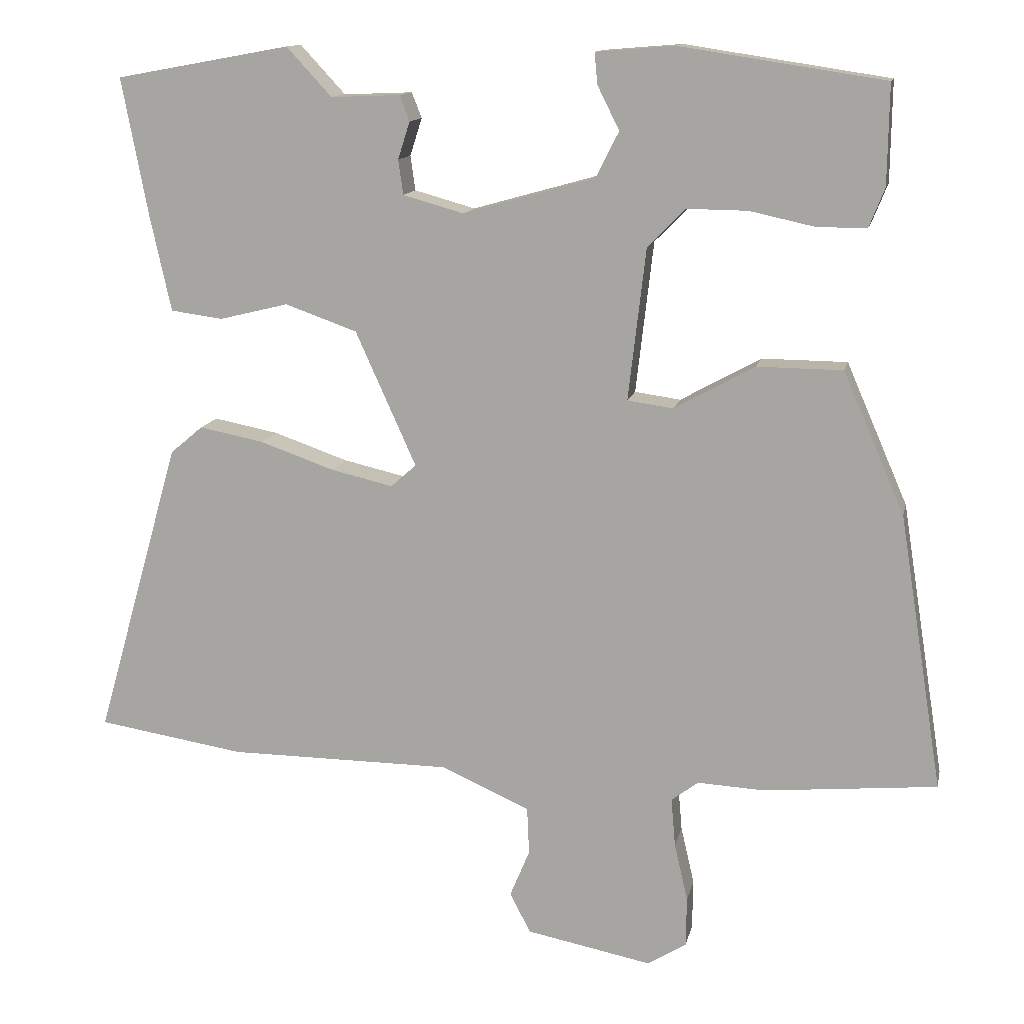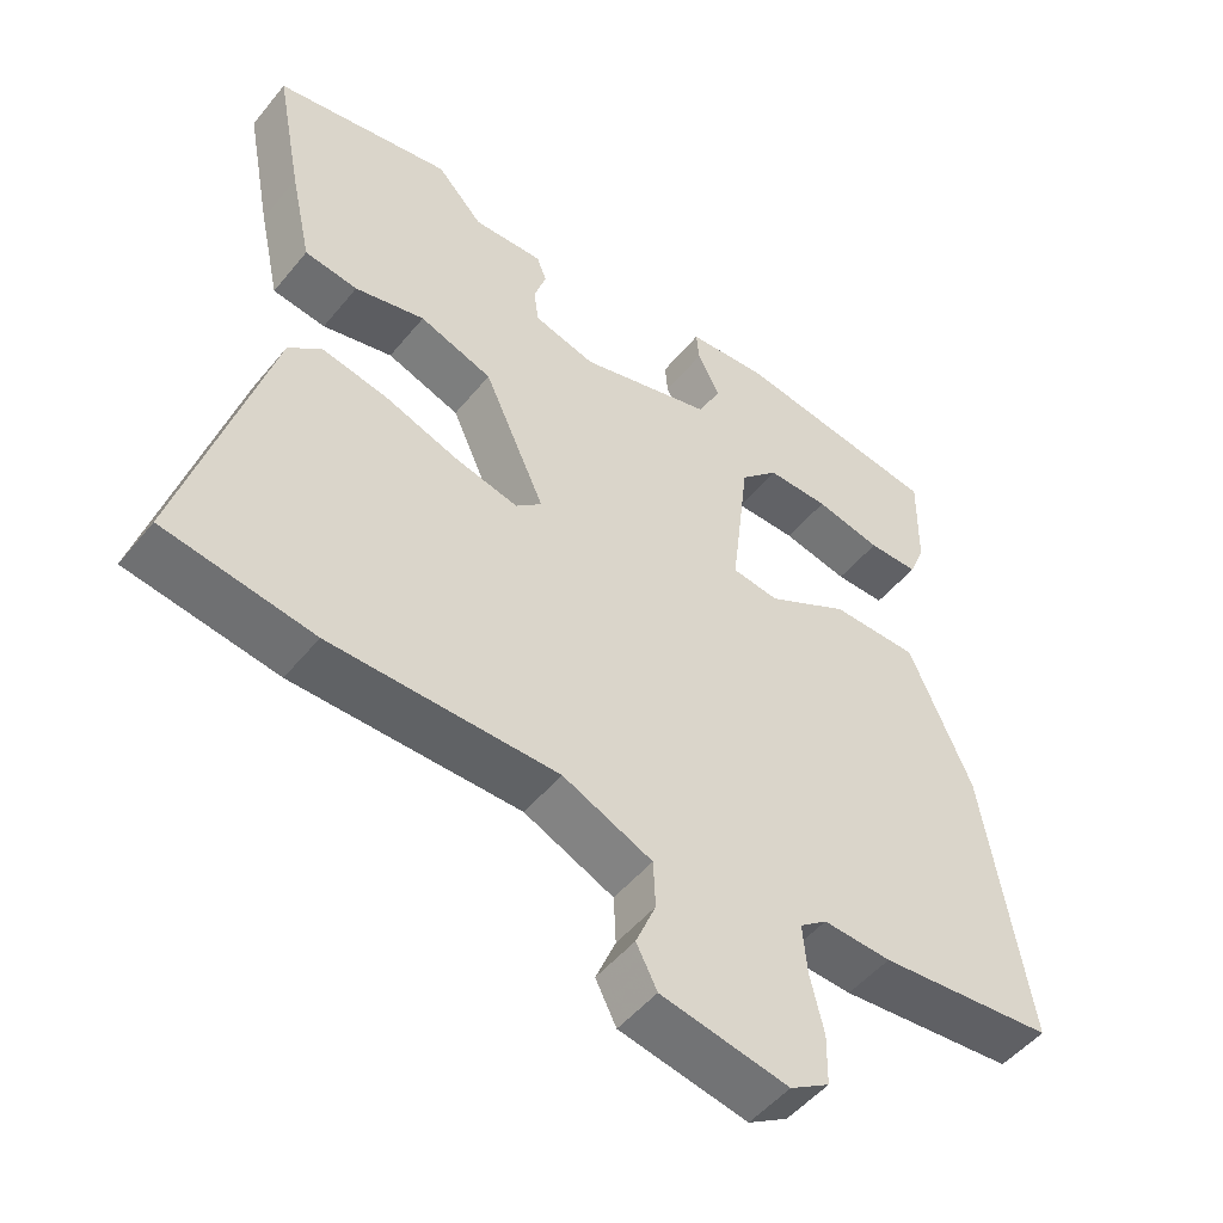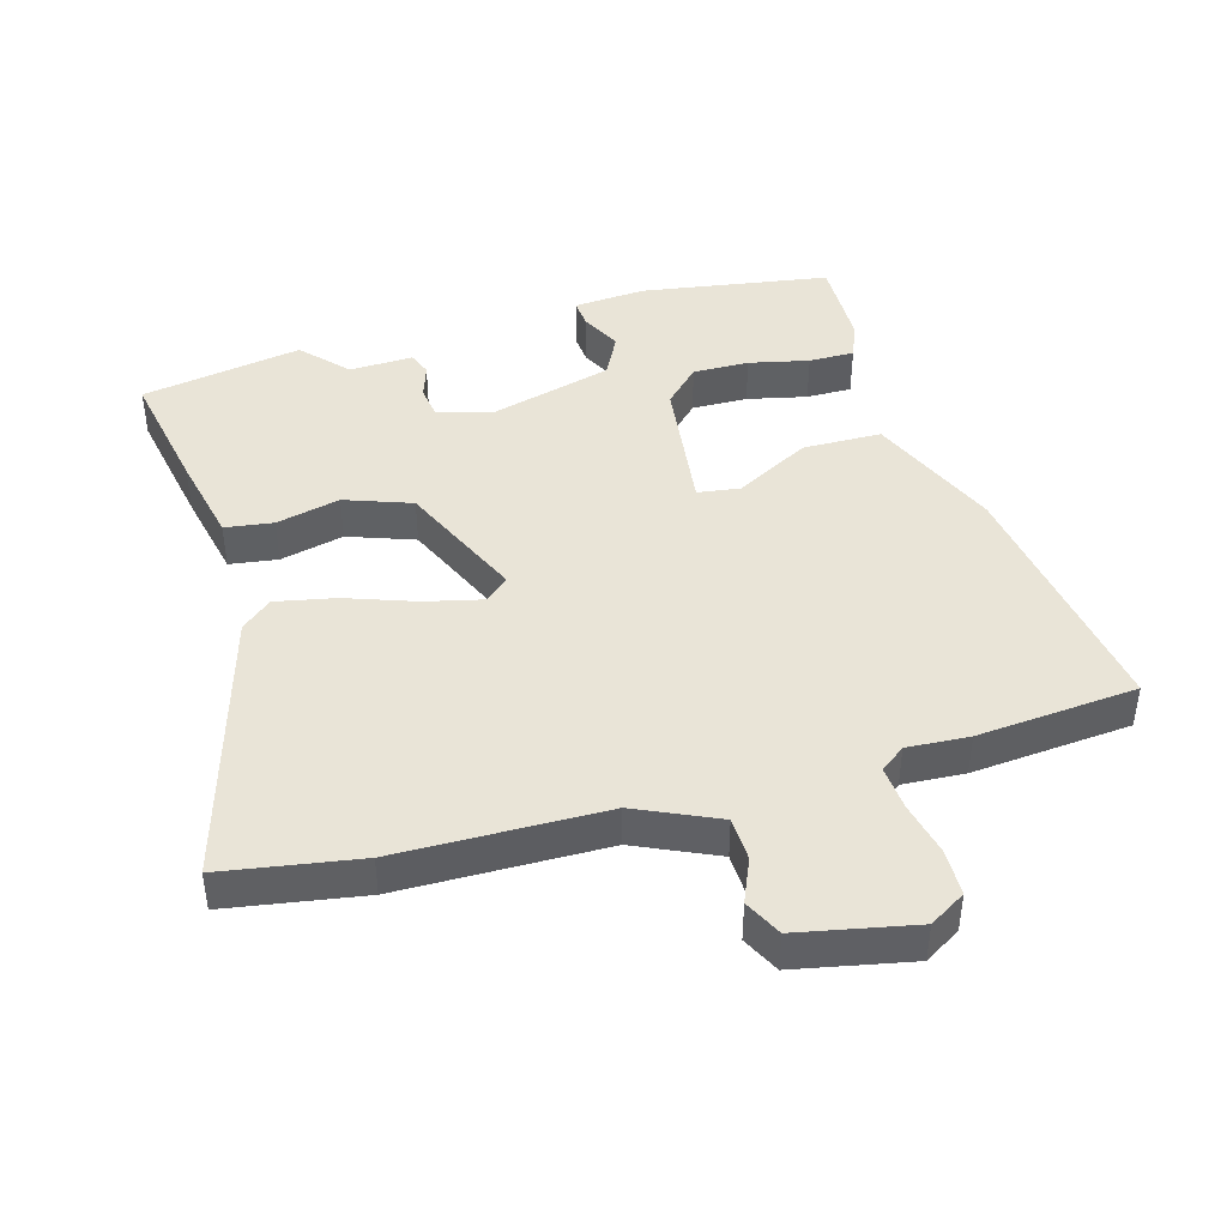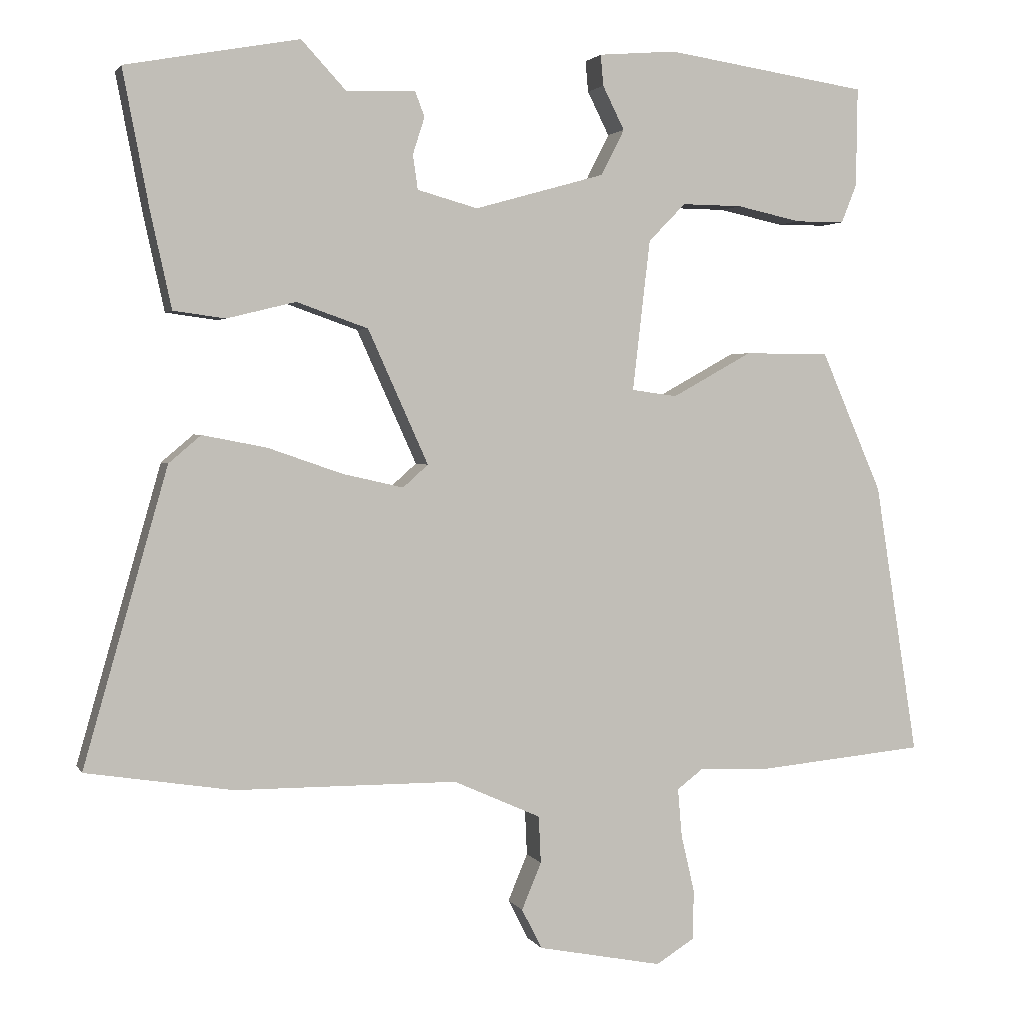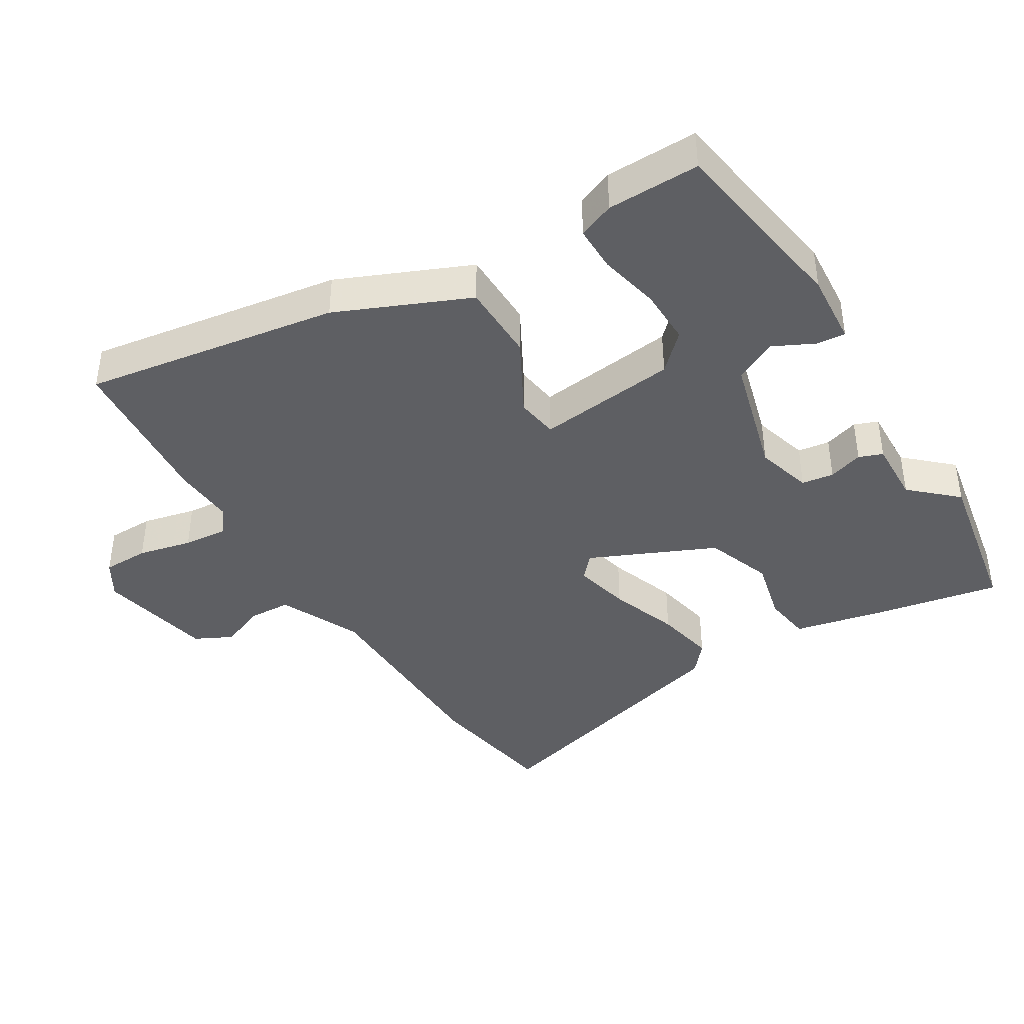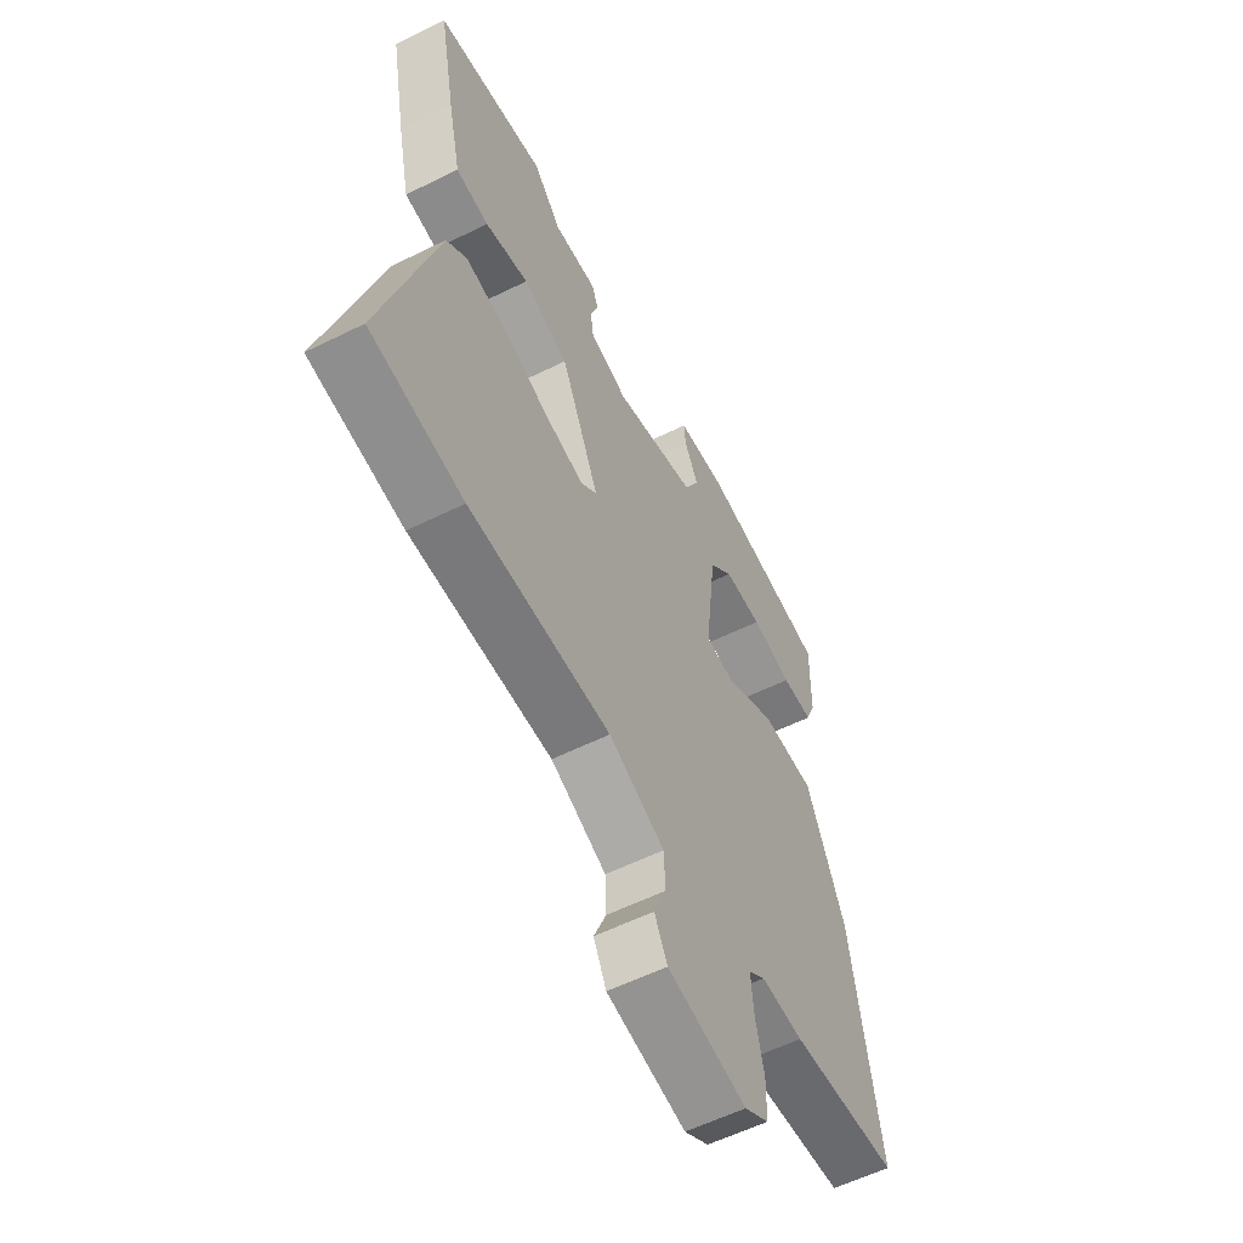
<metadata>
{"format":"obj","ext":"obj","renderer":"f3d","projection":"perspective","resolution":1024,"background":"white","views":[{"elev":12.9,"azim":-168.2,"up":"+Z"},{"elev":-50.3,"azim":142.3,"up":"+Z"},{"elev":43.3,"azim":164.4,"up":"+Y"},{"elev":2.5,"azim":163.7,"up":"+Z"},{"elev":-40.5,"azim":-58.4,"up":"+Y"},{"elev":-57.6,"azim":117.2,"up":"+Z"}]}
</metadata>
<code>
v -0.351 0.07 -0.514
v -0.596 0.07 -0.491
v -0.534 0.07 -0.101
v -0.447 0.07 0.099
v -0.326 0.07 0.1
v -0.212 0.07 0.037
v -0.147 0.07 0.046
v -0.172 0.07 0.261
v -0.225 0.07 0.315
v -0.311 0.07 0.314
v -0.403 0.07 0.294
v -0.473 0.07 0.294
v -0.495 0.07 0.349
v -0.497 0.07 0.49
v -0.208 0.07 0.534
v -0.097 0.07 0.525
v -0.101 0.07 0.481
v -0.132 0.07 0.419
v -0.099 0.07 0.354
v 0.087 0.07 0.302
v 0.173 0.07 0.326
v 0.18 0.07 0.375
v 0.163 0.07 0.428
v 0.177 0.07 0.464
v 0.275 0.07 0.46
v 0.339 0.07 0.529
v 0.586 0.07 0.484
v 0.549 0.07 0.29
v 0.519 0.07 0.153
v 0.445 0.07 0.143
v 0.347 0.07 0.167
v 0.245 0.07 0.131
v 0.159 0.07 -0.06
v 0.195 0.07 -0.092
v 0.282 0.07 -0.072
v 0.388 0.07 -0.035
v 0.48 0.07 -0.017
v 0.526 0.07 -0.056
v 0.646 0.07 -0.477
v 0.437 0.07 -0.51
v 0.12 0.07 -0.512
v -0.005 0.07 -0.568
v -0.008 0.07 -0.635
v 0.02 0.07 -0.702
v -0.009 0.07 -0.759
v -0.187 0.07 -0.794
v -0.242 0.07 -0.76
v -0.243 0.07 -0.689
v -0.224 0.07 -0.607
v -0.218 0.07 -0.538
v -0.256 0.07 -0.509
v -0.351 0 -0.514
v -0.596 0 -0.491
v -0.534 0 -0.101
v -0.447 0 0.099
v -0.326 0 0.1
v -0.212 0 0.037
v -0.147 0 0.046
v -0.172 0 0.261
v -0.225 0 0.315
v -0.311 0 0.314
v -0.403 0 0.294
v -0.473 0 0.294
v -0.495 0 0.349
v -0.497 0 0.49
v -0.208 0 0.534
v -0.097 0 0.525
v -0.101 0 0.481
v -0.132 0 0.419
v -0.099 0 0.354
v 0.087 0 0.302
v 0.173 0 0.326
v 0.18 0 0.375
v 0.163 0 0.428
v 0.177 0 0.464
v 0.275 0 0.46
v 0.339 0 0.529
v 0.586 0 0.484
v 0.549 0 0.29
v 0.519 0 0.153
v 0.445 0 0.143
v 0.347 0 0.167
v 0.245 0 0.131
v 0.159 0 -0.06
v 0.195 0 -0.092
v 0.282 0 -0.072
v 0.388 0 -0.035
v 0.48 0 -0.017
v 0.526 0 -0.056
v 0.646 0 -0.477
v 0.437 0 -0.51
v 0.12 0 -0.512
v -0.005 0 -0.568
v -0.008 0 -0.635
v 0.02 0 -0.702
v -0.009 0 -0.759
v -0.187 0 -0.794
v -0.242 0 -0.76
v -0.243 0 -0.689
v -0.224 0 -0.607
v -0.218 0 -0.538
v -0.256 0 -0.509
f 46 47 48 49
f 46 49 50
f 43 44 45 46
f 42 43 46 50
f 41 42 50 51
f 39 40 41 51
f 35 36 37 38
f 34 35 38 39
f 28 29 30 31
f 28 31 32
f 25 26 27 28
f 25 28 32
f 22 23 24 25
f 21 22 25 32
f 20 21 32 33
f 15 16 17 18
f 15 18 19
f 14 15 19
f 13 14 19
f 10 11 12 13
f 9 10 13 19
f 8 9 19 20
f 3 4 5 6
f 3 6 7
f 51 1 2 3
f 34 39 51 3
f 7 8 20 33
f 3 7 33 34
f 100 99 98 97
f 101 100 97
f 97 96 95 94
f 101 97 94 93
f 102 101 93 92
f 102 92 91 90
f 89 88 87 86
f 90 89 86 85
f 82 81 80 79
f 83 82 79
f 79 78 77 76
f 83 79 76
f 76 75 74 73
f 83 76 73 72
f 84 83 72 71
f 69 68 67 66
f 70 69 66
f 70 66 65
f 70 65 64
f 64 63 62 61
f 70 64 61 60
f 71 70 60 59
f 57 56 55 54
f 58 57 54
f 54 53 52 102
f 54 102 90 85
f 84 71 59 58
f 85 84 58 54
f 1 52 53 2
f 2 53 54 3
f 3 54 55 4
f 4 55 56 5
f 5 56 57 6
f 6 57 58 7
f 7 58 59 8
f 8 59 60 9
f 9 60 61 10
f 10 61 62 11
f 11 62 63 12
f 12 63 64 13
f 13 64 65 14
f 14 65 66 15
f 15 66 67 16
f 16 67 68 17
f 17 68 69 18
f 18 69 70 19
f 19 70 71 20
f 20 71 72 21
f 21 72 73 22
f 22 73 74 23
f 23 74 75 24
f 24 75 76 25
f 25 76 77 26
f 26 77 78 27
f 27 78 79 28
f 28 79 80 29
f 29 80 81 30
f 30 81 82 31
f 31 82 83 32
f 32 83 84 33
f 33 84 85 34
f 34 85 86 35
f 35 86 87 36
f 36 87 88 37
f 37 88 89 38
f 38 89 90 39
f 39 90 91 40
f 40 91 92 41
f 41 92 93 42
f 42 93 94 43
f 43 94 95 44
f 44 95 96 45
f 45 96 97 46
f 46 97 98 47
f 47 98 99 48
f 48 99 100 49
f 49 100 101 50
f 50 101 102 51
f 51 102 52 1

</code>
